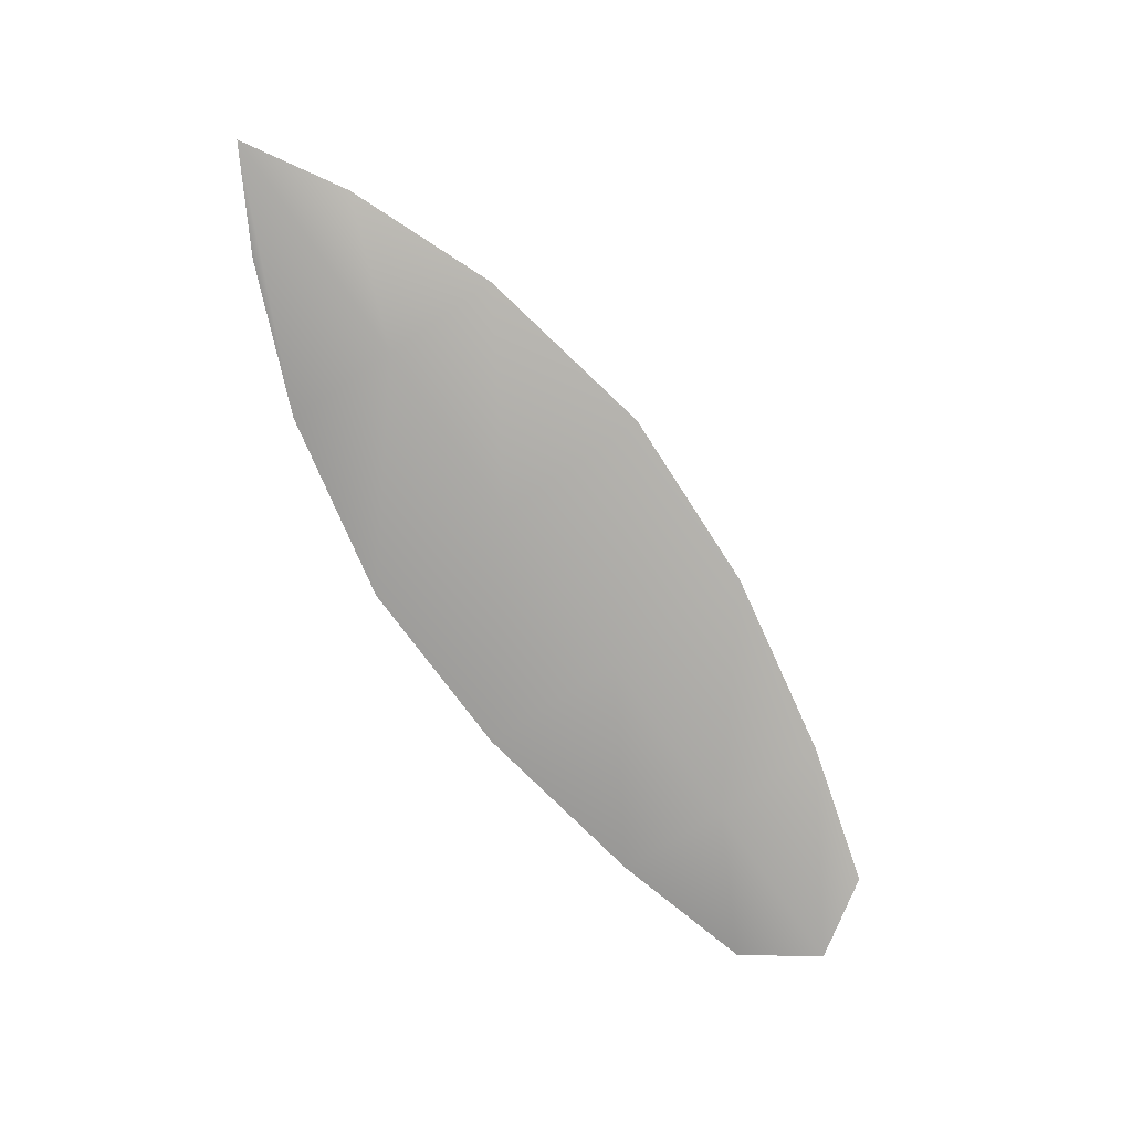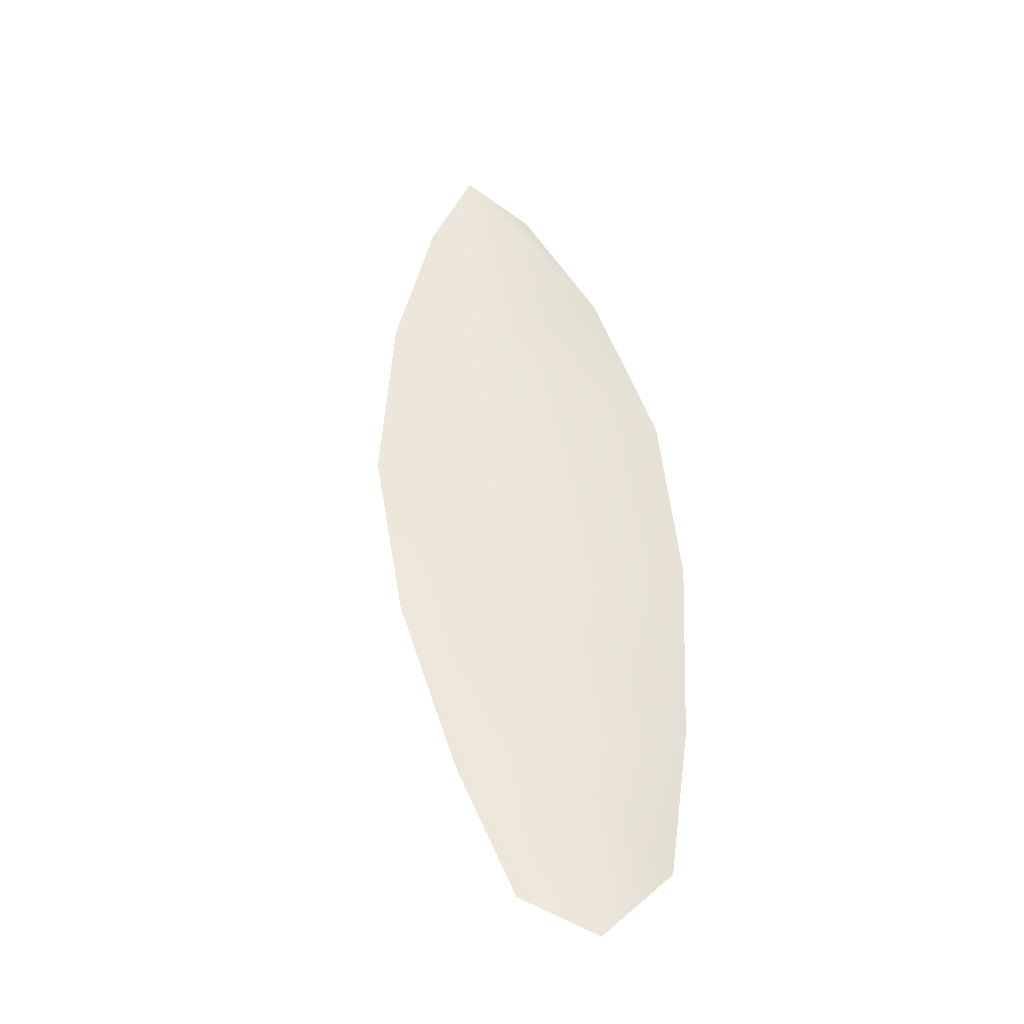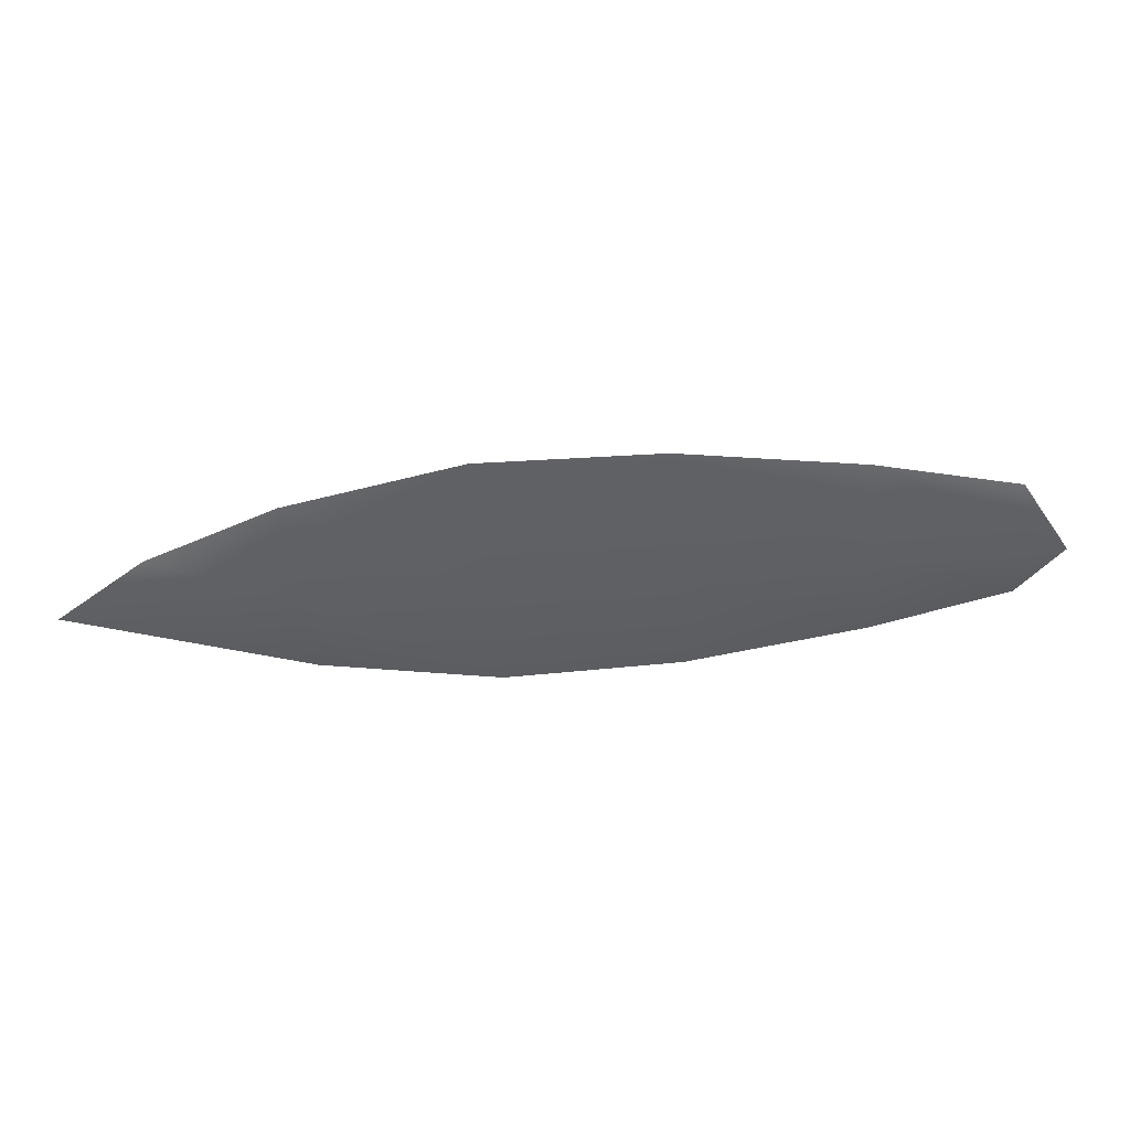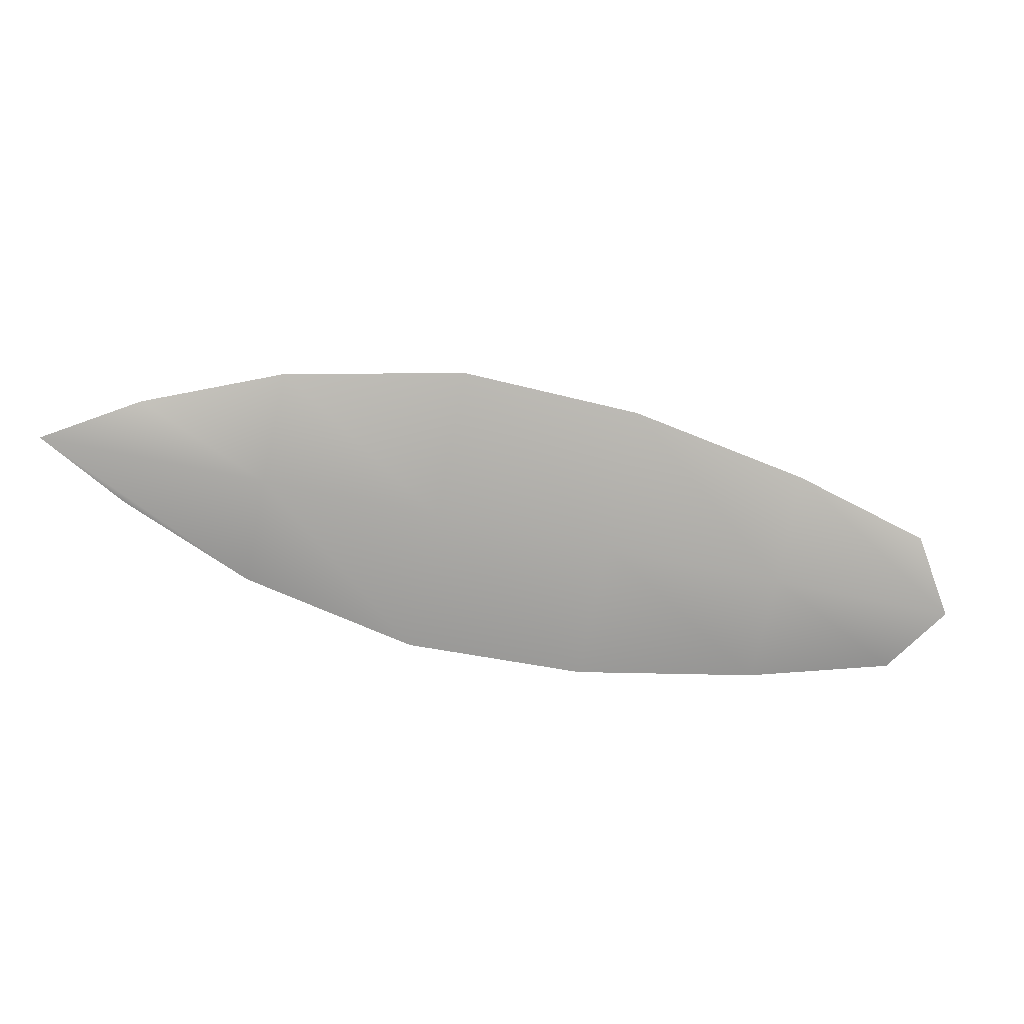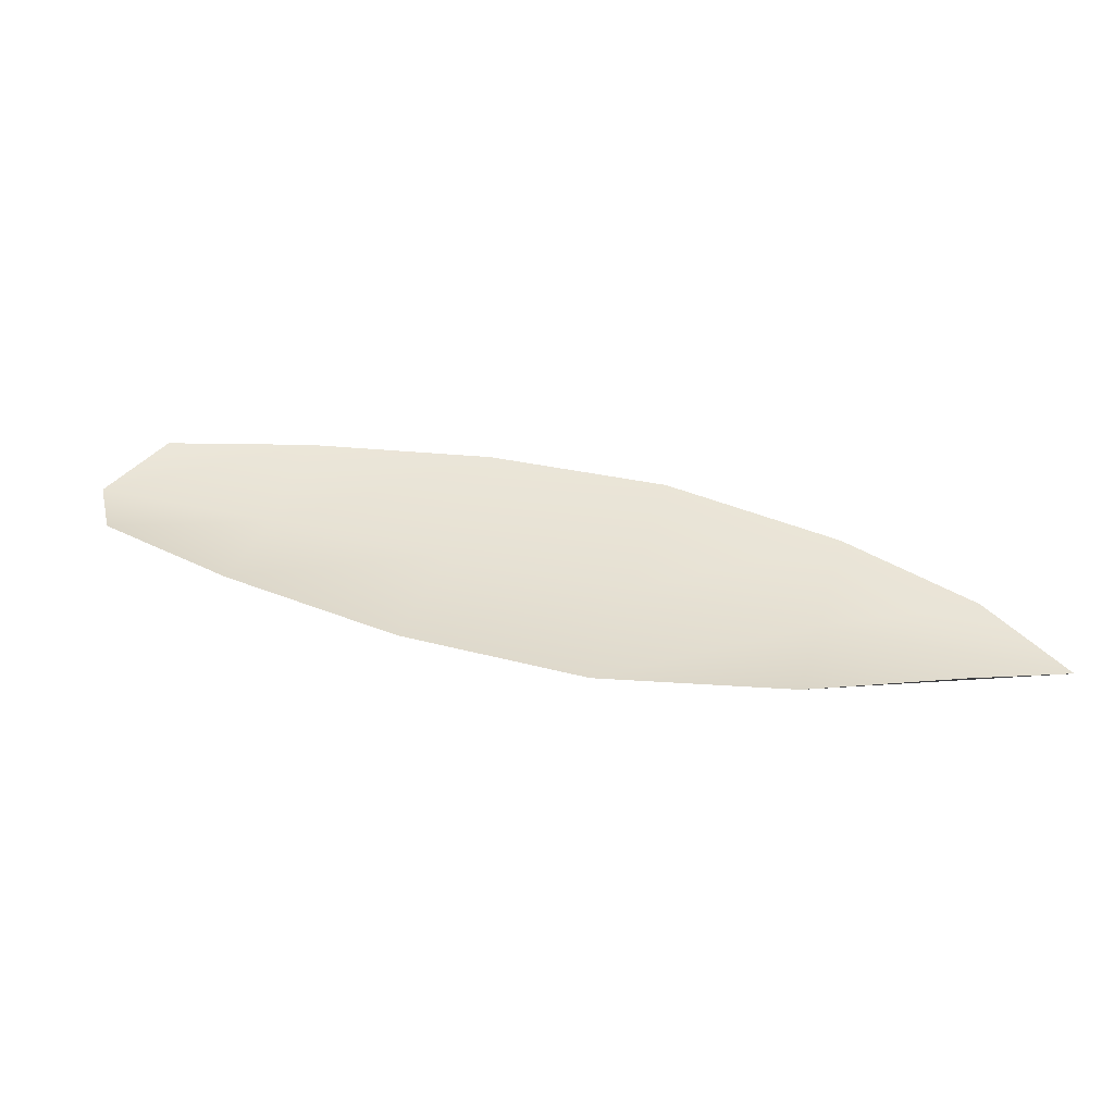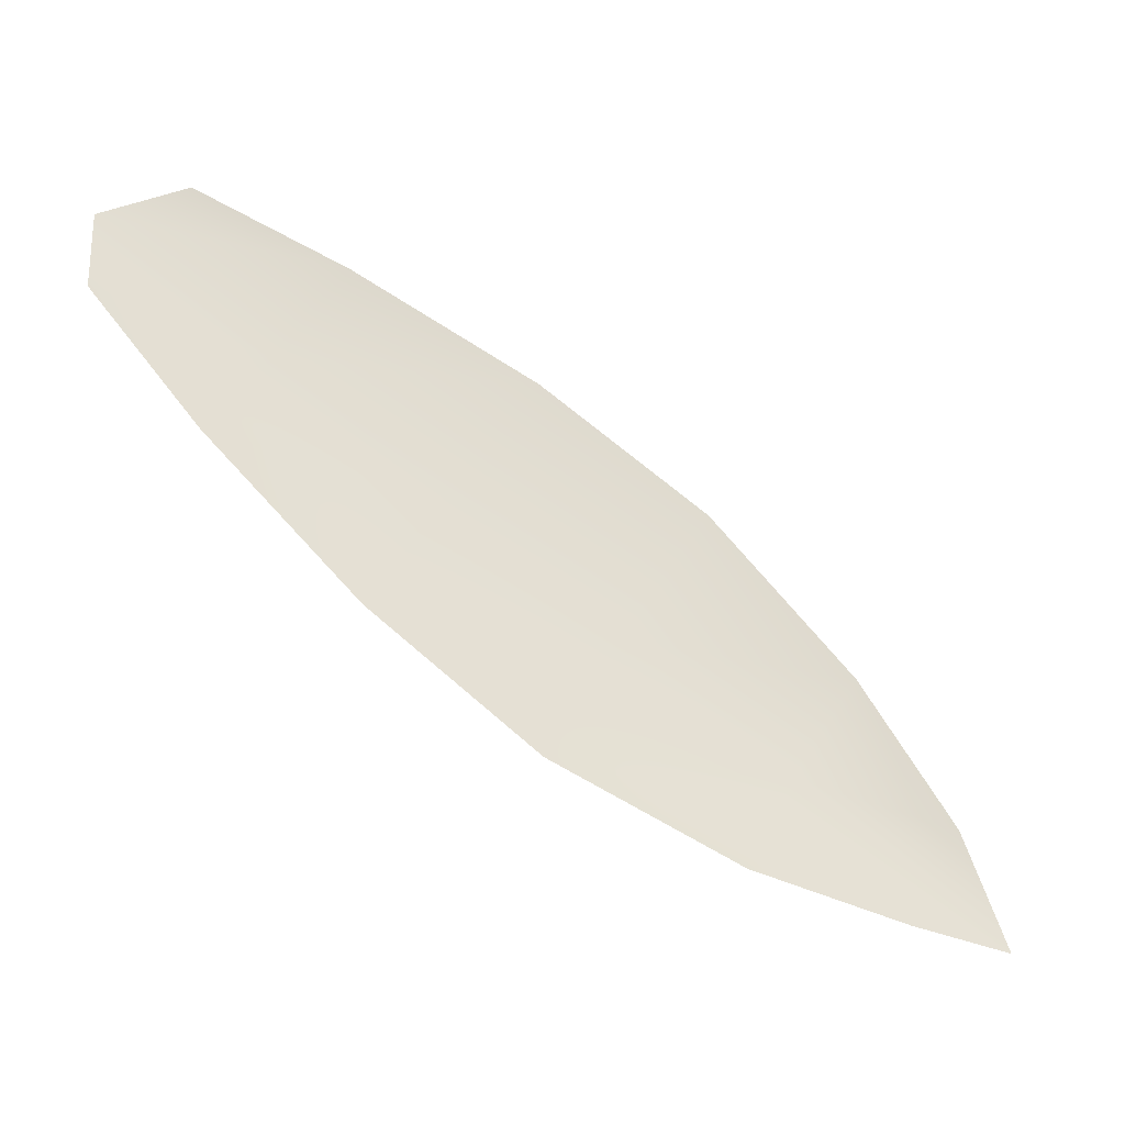
<metadata>
{"format":"obj","ext":"obj","renderer":"f3d","projection":"perspective","resolution":1024,"background":"white","views":[{"elev":-76.6,"azim":93.4,"up":"+Z"},{"elev":55.1,"azim":-129.2,"up":"+Z"},{"elev":-44.5,"azim":153.9,"up":"+Z"},{"elev":-77.3,"azim":137.2,"up":"+Z"},{"elev":39.4,"azim":-15.5,"up":"+Z"},{"elev":-29.7,"azim":-23.9,"up":"+Y"}]}
</metadata>
<code>
o feather_flight_tertiary_061
v 0.284 0.2475 0.04405
v 0.2817 0.2437 0.04412
v 0.3053 0.2339 0.04379
v 0.3036 0.231 0.04392
v 0.2818 0.2463 0.04357
v 0.3069 0.2309 0.0433
v 0.2883 0.2463 0.04399
v 0.2936 0.2442 0.04393
v 0.2984 0.2415 0.04386
v 0.3026 0.2376 0.0438
v 0.2991 0.2317 0.04399
v 0.2937 0.2336 0.04403
v 0.289 0.2367 0.04406
v 0.2848 0.2404 0.0441
v 0.2865 0.2434 0.04352
v 0.2913 0.2404 0.04347
v 0.2961 0.2375 0.04342
v 0.3008 0.2346 0.04337
f 18 10 3 6
f 11 18 6 4
f 5 1 7 15
f 15 7 8 16
f 16 8 9 17
f 17 9 10 18
f 2 5 15 14
f 14 15 16 13
f 13 16 17 12
f 12 17 18 11

</code>
